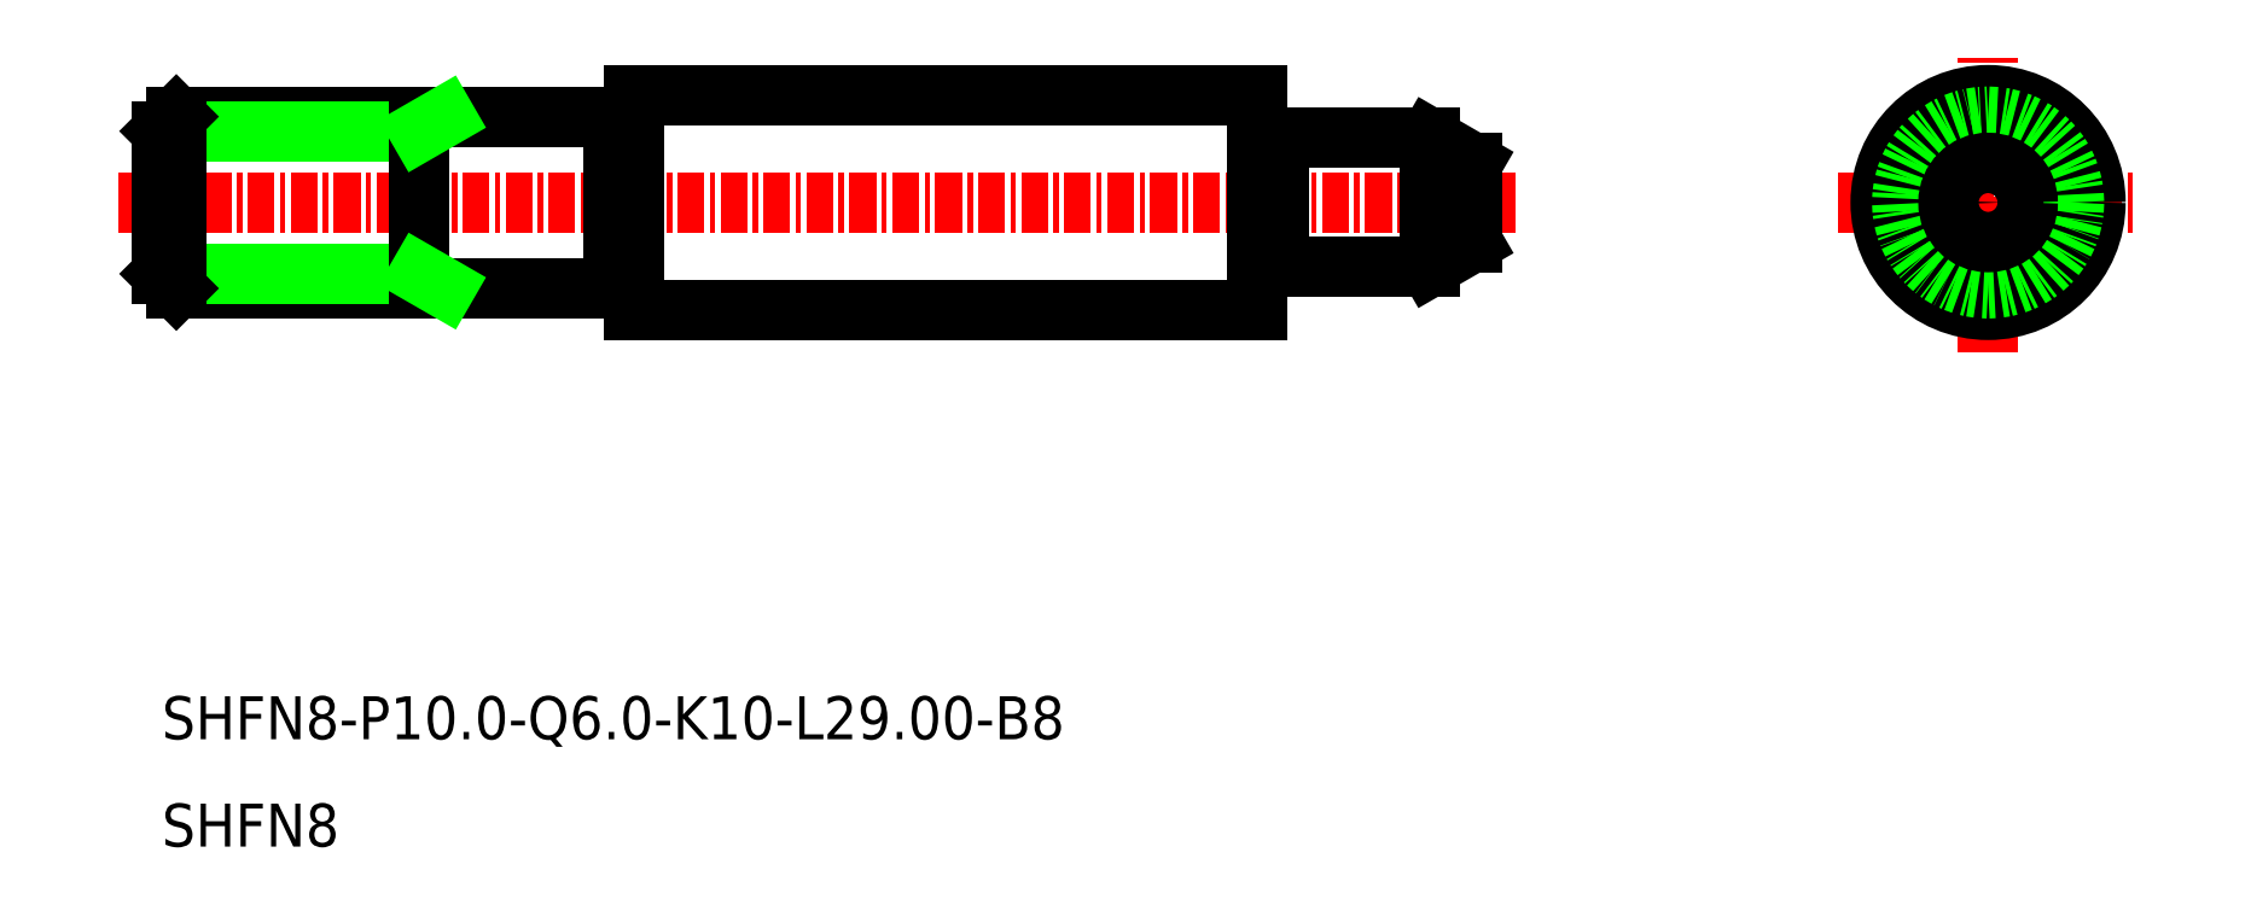
<metadata>
{"format":"dxf","ext":"dxf","renderer":"ezdxf+matplotlib","layout":"modelspace","background":"white","min_lineweight":24,"dpi":150}
</metadata>
<code>
0
SECTION
2
ENTITIES
0
LINE
8
0
10
-935.6
20
-622.7
30
0
11
-906.6
21
-622.7
31
0
0
LINE
8
0
10
-935.6
20
-612.7
30
0
11
-906.6
21
-612.7
31
0
0
LINE
8
CENTER
10
-959.6
20
-617.7
30
0
11
-894.6
21
-617.7
31
0
0
LINE
8
0
10
-898.6
20
-620.7
30
0
11
-896.6
21
-619.6
31
0
0
LINE
8
0
10
-898.6
20
-614.7
30
0
11
-896.6
21
-615.9
31
0
0
LINE
8
0
10
-897.3
20
-617.7
30
0
11
-896.6
21
-617
31
0
0
LINE
8
0
10
-897.3
20
-617.7
30
0
11
-896.6
21
-618.5
31
0
0
LINE
8
0
10
-906.6
20
-622.7
30
0
11
-906.6
21
-612.7
31
0
0
LINE
8
0
10
-905.8
20
-614.9
30
0
11
-906.4
21
-614.9
31
0
0
LINE
8
0
10
-905.8
20
-620.5
30
0
11
-906.4
21
-620.5
31
0
0
ARC
8
0
10
-906.4
20
-614.7
30
0
40
0.2
50
180
51
270
0
ARC
8
0
10
-906.4
20
-620.7
30
0
40
0.2
50
90
51
180
0
LINE
8
0
10
-898.6
20
-620.7
30
0
11
-898.6
21
-614.7
31
0
0
LINE
8
0
10
-905.6
20
-620.7
30
0
11
-898.6
21
-620.7
31
0
0
LINE
8
0
10
-905.6
20
-614.7
30
0
11
-898.6
21
-614.7
31
0
0
LINE
8
0
10
-905.6
20
-614.7
30
0
11
-905.6
21
-614.7
31
0
0
LINE
8
0
10
-905.6
20
-614.8
30
0
11
-905.6
21
-614.7
31
0
0
ARC
8
0
10
-905.8
20
-614.7
30
0
40
0.2
50
270
51
0
0
LINE
8
0
10
-905.6
20
-614.7
30
0
11
-905.6
21
-620.7
31
0
0
LINE
8
0
10
-905.6
20
-620.7
30
0
11
-905.6
21
-620.7
31
0
0
LINE
8
0
10
-905.6
20
-620.6
30
0
11
-905.6
21
-620.7
31
0
0
ARC
8
0
10
-905.8
20
-620.7
30
0
40
0.2
50
0
51
90
0
LINE
8
0
10
-896.6
20
-615.9
30
0
11
-896.6
21
-619.6
31
0
0
LINE
8
CENTER
10
-879.6
20
-617.7
30
0
11
-865.6
21
-617.7
31
0
0
LINE
8
CENTER
10
-872.6
20
-624.7
30
0
11
-872.6
21
-610.7
31
0
0
CIRCLE
8
0
10
-872.6
20
-617.7
30
0
40
0.75
0
LINE
8
0
10
-935.6
20
-622.7
30
0
11
-935.6
21
-612.7
31
0
0
TEXT
8
0
10
-957.6
20
-647.7
30
0
40
2
1
SHFN8
0
TEXT
8
0
10
-957.6
20
-642.7
30
0
40
2
1
SHFN8-P10-Q6-K10-L29-B8
0
LINE
8
0
10
-936.6
20
-614
30
0
11
-935.6
21
-614
31
0
0
LINE
8
0
10
-936.6
20
-621.5
30
0
11
-935.6
21
-621.5
31
0
0
LINE
8
0
10
-936.6
20
-613.7
30
0
11
-956.9
21
-613.7
31
0
0
LINE
8
0
10
-956.9
20
-621.7
30
0
11
-936.6
21
-621.7
31
0
0
LINE
8
0
10
-957.6
20
-614.4
30
0
11
-945.6
21
-614.4
31
0
0
LINE
8
0
10
-957.6
20
-621.1
30
0
11
-945.6
21
-621.1
31
0
0
LINE
8
0
10
-957.6
20
-614.4
30
0
11
-957.6
21
-621.1
31
0
0
LINE
8
0
10
-956.9
20
-613.7
30
0
11
-956.9
21
-621.7
31
0
0
LINE
8
0
10
-956.9
20
-621.7
30
0
11
-957.6
21
-621.1
31
0
0
LINE
8
0
10
-957.6
20
-614.4
30
0
11
-956.9
21
-613.7
31
0
0
LINE
8
0
10
-945.6
20
-621.7
30
0
11
-945.6
21
-613.7
31
0
0
LINE
8
0
10
-945.6
20
-621.1
30
0
11
-944.4
21
-621.7
31
0
0
LINE
8
0
10
-945.6
20
-614.4
30
0
11
-944.4
21
-613.7
31
0
0
LINE
8
0
10
-936.6
20
-621.7
30
0
11
-936.6
21
-613.7
31
0
0
CIRCLE
8
0
10
-872.6
20
-617.7
30
0
40
3
0
CIRCLE
8
0
10
-872.6
20
-617.7
30
0
40
5
0
CIRCLE
8
0
10
-872.6
20
-617.7
30
0
40
4
0
CIRCLE
8
0
10
-872.6
20
-617.7
30
0
40
1.845
0
ENDSEC
0
EOF

</code>
